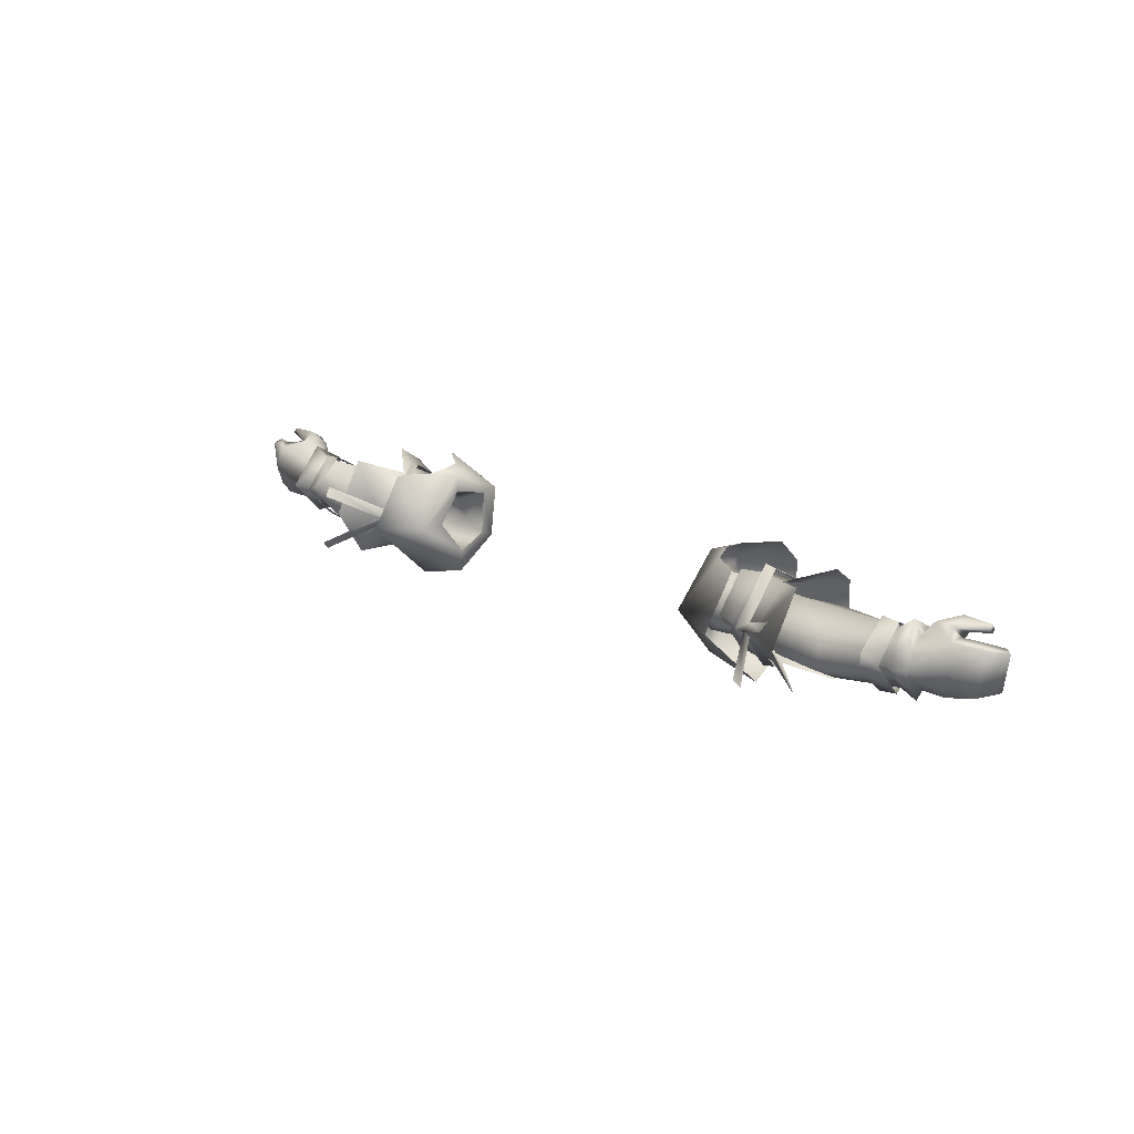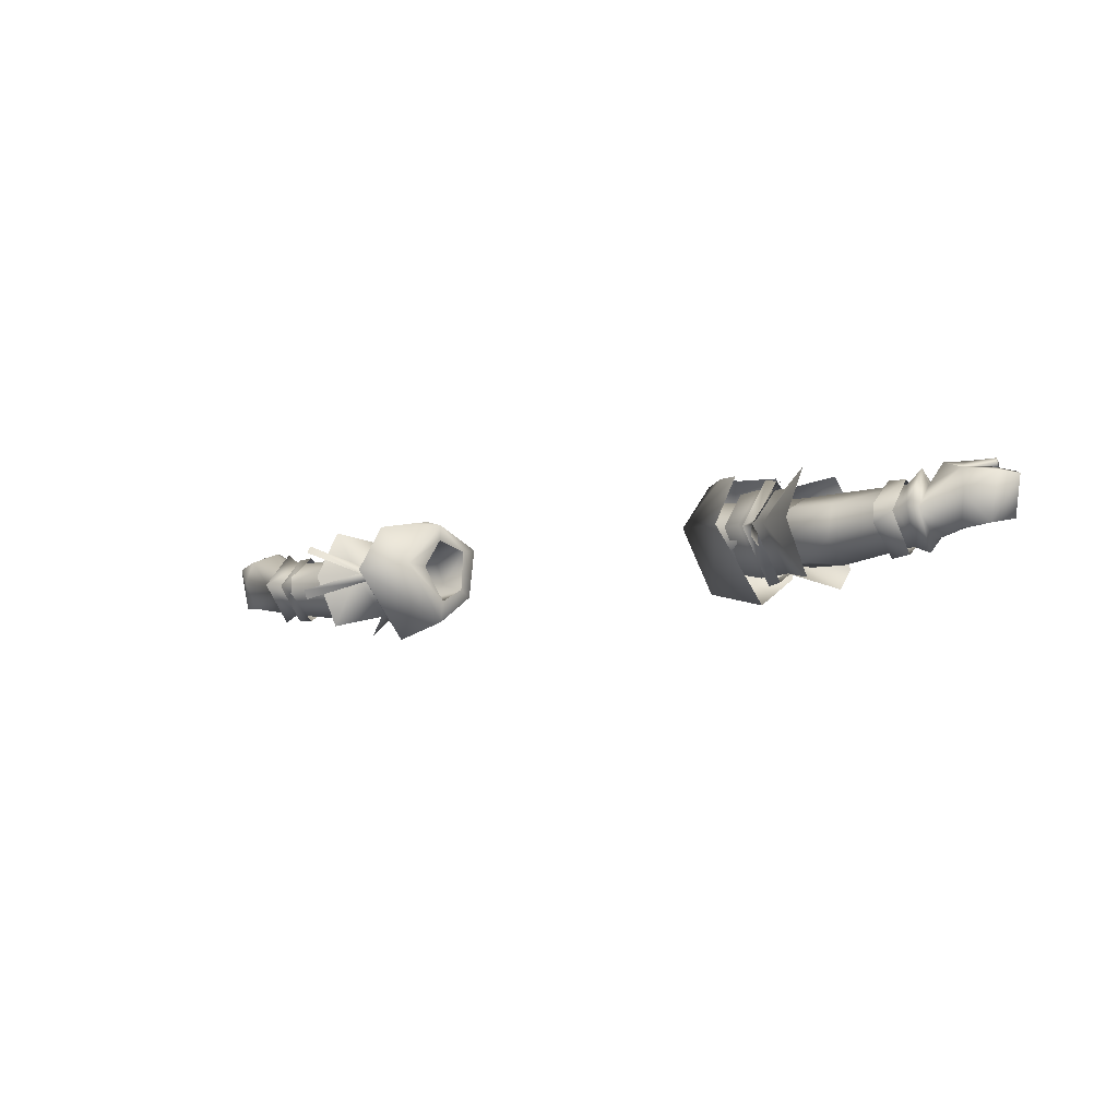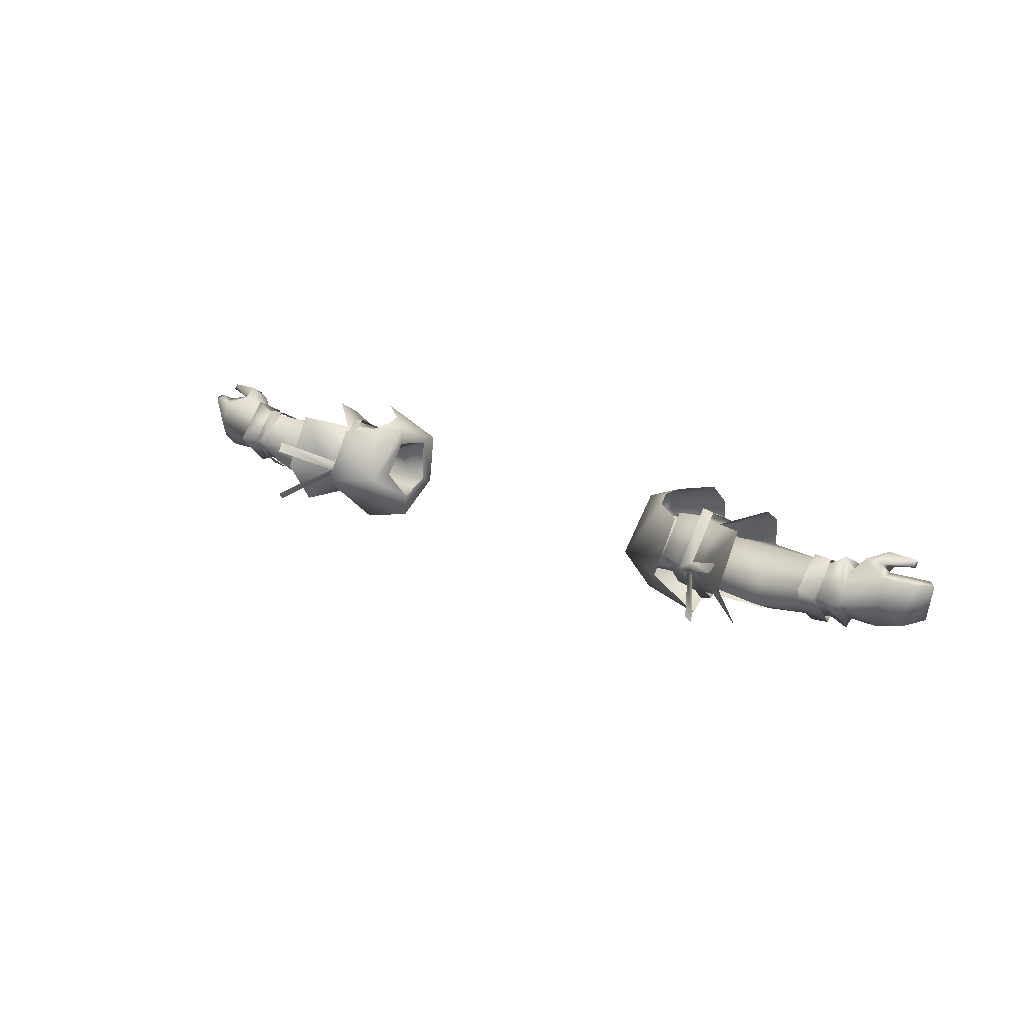
<metadata>
{"format":"obj","ext":"obj","renderer":"f3d","projection":"perspective","resolution":1024,"background":"white","views":[{"elev":19.5,"azim":-137.1,"up":"+Z"},{"elev":-9.3,"azim":-143.1,"up":"+Z"},{"elev":21.9,"azim":-143.0,"up":"+Z"}]}
</metadata>
<code>
g mesh00
v -44.66 15.11 2.397
v -45.17 22.68 4.626
v -51.74 17.14 6.953
v -45.58 16 -0.9417
v -39.78 18.47 -6.955
v -34.46 16.61 -3.653
v -39.78 18.47 -6.955
v -48.43 18.95 -8.415
v -39.85 23.1 -6.659
v -48.49 23.11 -8.114
v -45.26 28.25 -2.179
v -45.17 22.68 4.626
v -44.66 15.11 2.397
v -39.65 15.22 2.326
v -51.77 33.8 -2.47
v -45.12 29.82 -2.039
v -52.15 28.07 -11.49
v -45.39 22.3 -9.566
v -51.77 33.8 -2.47
v -51.92 28.25 6.779
v -45.12 29.82 -2.039
v -40.08 22.67 5.179
v -39.78 18.47 -6.955
v -45.58 16 -0.9417
v -48.43 18.95 -8.415
v -49.09 19.05 -8.409
v -48.49 23.11 -8.114
v -49.16 23.14 -8.1
v -45.26 28.25 -2.179
v -49.29 29.39 -4.737
v -49.41 28.45 0.0455
v -51.74 17.14 6.953
v -51.4 12.76 3.878
v -51.97 13.07 -8.598
v -45.13 15.73 -6.592
v -52.25 17.11 -12.24
v -45.39 22.3 -9.566
v -49.13 22.18 2.832
v -45.26 28.25 -2.179
v -49.41 28.45 0.0455
v -45.58 16 -0.9417
v -35.3 17.58 0.1696
v -45.26 28.25 -2.179
v -49.13 22.18 2.832
v -41.35 21.3 3.212
v -45.58 16 -0.9417
v -35.3 17.58 0.1696
f 1 2 3
f 4 5 6
f 7 8 9
f 9 8 10
f 9 10 11
f 12 13 14
f 15 16 17
f 17 16 18
f 19 20 21
f 21 20 12
f 21 12 22
f 22 12 14
f 23 24 25
f 25 24 26
f 25 26 27
f 27 26 28
f 27 28 29
f 29 28 30
f 29 30 31
f 32 33 13
f 13 33 34
f 13 34 35
f 35 34 36
f 35 36 37
f 38 39 40
f 41 6 42
f 43 44 45
f 45 44 46
f 45 46 47
v -70.48 22.88 4.975
v -71.33 22.46 2.182
v -71.55 18.62 -0.01016
v -71.55 18.62 -0.01016
v -71.33 22.46 2.182
v -73.42 18.06 3.887
v -74.14 22.84 5.486
v -71.66 26.92 -2.171
v -71.96 22.16 -6.722
v -77.58 24.49 -5.654
v -77.58 24.49 -5.654
v -79.03 26.43 -0.4633
v -71.66 26.92 -2.171
v -78.35 25.3 3.853
v -71.33 22.46 2.182
v -74.14 22.84 5.486
v -70.6 17.14 1.507
v -71.55 18.62 -0.01016
v -71.13 16.85 -4.755
v -71.79 18.48 -4.08
v -71.96 22.16 -6.722
v -70.6 17.14 1.507
v -67.89 18.86 0.2995
v -68.13 18.73 -4.362
v -71.26 22.3 -8.689
v -71.66 26.92 -2.171
v -67.89 18.86 0.2995
v -70.48 22.88 4.975
v -67.67 22.53 2.811
v -70.58 28.93 -1.88
v -68 26.92 -2.171
v -68.31 22.23 -7.389
v -73.42 18.06 3.887
v -77.33 18.14 3.132
v -71.55 18.62 -0.01016
v -75.78 21.43 -0.2809
v -71.79 18.48 -4.08
v -72.76 20.43 -5.913
v -71.96 22.16 -6.722
v -77.27 22.46 -5.365
v -77.58 24.49 -5.654
v -70.58 28.93 -1.88
v -68.31 22.23 -7.389
v -68.13 18.73 -4.362
f 48 49 50
f 51 52 53
f 53 52 54
f 55 56 57
f 58 59 60
f 60 59 61
f 60 61 62
f 62 61 63
f 64 65 66
f 66 65 67
f 66 67 68
f 50 69 48
f 70 64 71
f 71 64 66
f 71 66 72
f 72 66 68
f 72 68 73
f 69 74 75
f 75 74 76
f 75 76 77
f 77 76 78
f 77 78 79
f 80 81 82
f 82 81 83
f 82 83 84
f 84 83 85
f 84 85 86
f 86 85 87
f 86 87 88
f 49 48 73
f 73 48 89
f 73 89 72
f 72 89 90
f 72 90 91
v -45.58 16 -0.9417
v -49.13 22.18 2.832
v -49.32 16.33 -2.368
v -53.35 16.37 0.6718
v -67.89 18.86 0.2995
v -68.13 18.73 -4.362
v -67.67 22.53 2.811
v -67.89 18.86 0.2995
v -53.35 16.37 0.6718
v -67.57 18.05 1.123
v -67.59 17.87 -5.737
v -64.41 17.58 -5.925
v -49.32 16.33 -2.368
v -53.4 16.14 -5.82
v -68.31 22.23 -7.389
v -49.41 28.45 0.0455
v -57.06 28.25 -0.1299
v -49.29 29.39 -4.737
v -56.52 28.85 -5.778
v -49.16 23.14 -8.1
v -55.98 22.33 -9.165
v -49.09 19.05 -8.409
v -45.58 16 -0.9417
v -68 26.92 -2.171
v -64.41 17.84 0.9157
v -64.41 22.66 3.8
v -67.55 22.7 3.568
v -64.39 28.19 -0.8684
v -67.56 27.85 -2.269
v -64.4 28.15 -4.005
v -67.61 22.3 -8.592
v -64.41 22.27 -8.982
v -67.59 17.87 -5.737
v -64.41 17.58 -5.925
f 92 93 94
f 95 96 97
f 98 99 100
f 101 102 103
f 104 95 105
f 105 95 97
f 105 97 106
f 93 107 108
f 108 107 109
f 108 109 110
f 110 109 111
f 110 111 112
f 112 111 113
f 114 104 113
f 113 104 105
f 113 105 112
f 112 105 106
f 112 106 110
f 110 106 115
f 110 115 108
f 108 115 98
f 108 98 93
f 93 98 100
f 93 100 94
f 103 116 101
f 101 116 117
f 101 117 118
f 118 117 119
f 118 119 120
f 120 119 121
f 120 121 122
f 122 121 123
f 122 123 124
f 124 123 125
v 49.09 19.05 -8.409
v 48.43 18.95 -8.415
v 49.16 23.14 -8.1
v 39.85 23.1 -6.659
v 48.49 23.11 -8.114
v 39.78 18.47 -6.955
v 45.17 22.68 4.626
v 40.15 29.37 -1.824
v 40.08 22.67 5.179
v 44.66 15.11 2.397
v 45.13 15.73 -6.592
v 51.97 13.07 -8.598
v 48.43 18.95 -8.415
v 49.09 19.05 -8.409
v 45.58 16 -0.9417
v 48.49 23.11 -8.114
v 39.85 23.1 -6.659
v 45.26 28.25 -2.18
v 44.66 15.11 2.397
v 45.17 22.68 4.626
v 40.08 22.67 5.179
v 51.77 33.8 -2.47
v 52.15 28.07 -11.49
v 45.12 29.82 -2.039
v 45.39 22.3 -9.566
v 40.15 29.37 -1.824
v 45.17 22.68 4.626
v 45.12 29.82 -2.039
v 51.92 28.25 6.779
v 51.77 33.8 -2.47
v 51.97 13.07 -8.598
v 45.13 15.73 -6.592
v 52.25 17.11 -12.24
v 45.39 22.3 -9.566
v 51.97 13.07 -8.598
v 51.4 12.76 3.878
v 44.66 15.11 2.397
v 51.74 17.14 6.953
v 45.17 22.68 4.626
v 49.41 28.45 0.0455
v 49.29 29.39 -4.737
v 45.26 28.25 -2.18
v 49.16 23.14 -8.1
v 48.49 23.11 -8.114
v 48.43 18.95 -8.415
v 39.78 18.47 -6.955
v 45.58 16 -0.9417
v 34.46 16.61 -3.653
v 35.3 17.58 0.1696
v 35.3 17.58 0.1696
v 45.58 16 -0.9417
v 41.35 21.3 3.212
v 49.13 22.18 2.832
v 45.26 28.25 -2.18
v 49.41 28.45 0.0455
f 126 127 128
f 129 130 131
f 132 133 134
f 135 136 137
f 138 139 140
f 141 142 143
f 144 145 146
f 147 148 149
f 149 148 150
f 151 152 153
f 153 152 154
f 153 154 155
f 156 157 158
f 158 157 159
f 160 161 162
f 162 161 163
f 162 163 164
f 165 166 167
f 167 166 168
f 167 168 169
f 169 168 170
f 169 170 171
f 171 170 172
f 171 172 173
f 173 172 174
f 175 176 177
f 177 176 178
f 177 178 179
f 179 178 180
v 78.35 25.3 3.853
v 71.33 22.46 2.182
v 74.14 22.84 5.486
v 71.55 18.62 -0.01016
v 73.42 18.06 3.887
v 71.33 22.46 2.182
v 74.14 22.84 5.486
v 77.58 24.49 -5.654
v 71.96 22.16 -6.722
v 71.66 26.92 -2.171
v 71.33 22.46 2.182
v 78.35 25.3 3.853
v 79.03 26.43 -0.4633
v 77.58 24.49 -5.654
v 70.48 22.88 4.975
v 70.6 17.14 1.507
v 71.55 18.62 -0.01016
v 70.6 17.14 1.507
v 67.89 18.86 0.2995
v 71.13 16.85 -4.755
v 68.13 18.73 -4.362
v 71.26 22.3 -8.689
v 71.55 18.62 -0.01016
v 70.6 17.14 1.507
v 71.79 18.48 -4.08
v 71.13 16.85 -4.755
v 71.96 22.16 -6.722
v 71.66 26.92 -2.171
v 68.31 22.23 -7.389
v 68 26.92 -2.171
v 70.58 28.93 -1.88
v 67.67 22.53 2.811
v 70.48 22.88 4.975
v 67.89 18.86 0.2995
v 70.6 17.14 1.507
v 77.58 24.49 -5.654
v 77.27 22.46 -5.365
v 71.96 22.16 -6.722
v 72.76 20.43 -5.913
v 71.79 18.48 -4.08
v 75.78 21.43 -0.2809
v 71.55 18.62 -0.01016
v 77.33 18.14 3.131
v 73.42 18.06 3.887
v 68.13 18.73 -4.362
v 68.31 22.23 -7.389
v 71.26 22.3 -8.689
v 70.58 28.93 -1.88
v 71.66 26.92 -2.171
v 70.48 22.88 4.975
v 71.33 22.46 2.182
v 71.55 18.62 -0.01016
f 181 182 183
f 184 185 186
f 186 185 187
f 188 189 190
f 191 192 190
f 190 192 193
f 190 193 194
f 195 196 197
f 198 199 200
f 200 199 201
f 200 201 202
f 203 204 205
f 205 204 206
f 205 206 207
f 207 206 202
f 207 202 208
f 209 210 211
f 211 210 212
f 211 212 213
f 213 212 214
f 213 214 215
f 216 217 218
f 218 217 219
f 218 219 220
f 220 219 221
f 220 221 222
f 222 221 223
f 222 223 224
f 225 226 227
f 227 226 228
f 227 228 229
f 229 228 230
f 229 230 231
f 231 230 232
v 49.32 16.33 -2.368
v 49.13 22.18 2.832
v 45.58 16 -0.9417
v 53.35 16.37 0.6718
v 67.89 18.86 0.2995
v 67.67 22.53 2.811
v 68.31 22.23 -7.389
v 68.13 18.73 -4.362
v 53.4 16.14 -5.82
v 67.89 18.86 0.2995
v 53.35 16.37 0.6718
v 49.32 16.33 -2.368
v 57.06 28.25 -0.1299
v 49.41 28.45 0.0455
v 56.52 28.85 -5.778
v 49.29 29.39 -4.737
v 55.98 22.33 -9.165
v 49.16 23.14 -8.1
v 49.09 19.05 -8.409
v 68 26.92 -2.171
v 45.58 16 -0.9417
v 64.41 17.58 -5.925
v 67.59 17.87 -5.737
v 64.41 17.84 0.9157
v 67.57 18.05 1.123
v 64.41 22.66 3.8
v 67.55 22.7 3.568
v 64.39 28.19 -0.8684
v 67.56 27.85 -2.269
v 64.4 28.15 -4.005
v 67.61 22.3 -8.592
v 64.41 22.27 -8.982
v 67.59 17.87 -5.737
v 64.41 17.58 -5.925
f 233 234 235
f 236 237 238
f 239 240 241
f 240 242 241
f 241 242 243
f 241 243 244
f 234 245 246
f 246 245 247
f 246 247 248
f 248 247 249
f 248 249 250
f 250 249 251
f 233 236 234
f 234 236 238
f 234 238 245
f 245 238 252
f 245 252 247
f 247 252 239
f 247 239 249
f 249 239 241
f 249 241 251
f 251 241 244
f 251 244 253
f 254 255 256
f 256 255 257
f 256 257 258
f 258 257 259
f 258 259 260
f 260 259 261
f 260 261 262
f 262 261 263
f 262 263 264
f 264 263 265
f 264 265 266
v -29.25 13.79 2.996
v -34.31 19.39 7.954
v -39.42 15.48 8.393
v -43.53 28.91 -3.54
v -41.36 30.09 -2.282
v -41.38 21.86 -11.34
v -43.51 14.88 2.248
v -41.38 14.6 1.974
v -41.38 22.37 6.786
v -29.61 14.71 -6.306
v -29.41 17.4 -5.1
v -29.79 16.37 2.406
v -30.27 22.66 6.78
v -41.36 30.09 -2.282
v -43.52 28.97 -1.026
v -43.48 22.42 6.295
v -29.98 22.1 -7.8
v -35.72 26.41 -4.396
v -30.56 26.7 -1.7
v -35.03 25.49 -0.1718
v -30.37 22.7 3.9
v -29.79 16.37 2.406
v -35.3 17.58 0.1696
v -29.41 17.4 -5.1
v -43.5 30.61 -2.23
v -49.51 38.72 -7.671
v -48.99 40.07 -6.117
v -43.5 30.61 -2.23
v -51.52 36.89 1.711
v -52.04 35.56 3.157
v -40.19 22.29 -9.858
v -45.39 22.3 -9.566
v -40.15 29.37 -1.824
v -45.12 29.82 -2.039
v -40.08 22.67 5.179
v -39.65 15.22 2.326
v -44.66 15.11 2.397
v -40.07 15.54 -6.448
v -45.13 15.73 -6.592
v -40.19 22.29 -9.858
v -45.39 22.3 -9.566
v -39.65 10.87 -8.598
v -40.21 22.33 -14.47
v -30.25 22.27 -11.78
v -39.45 35.36 -2.47
v -30.46 31.27 -1.609
v -29.98 22.1 -7.8
v -30.56 26.7 -1.7
v -41.38 14.26 -7.056
v -43.55 14.64 -6.808
v -43.57 21.89 -10.82
v -30.56 26.7 -1.7
v -30.46 31.27 -1.609
v -30.37 22.7 3.9
v -39.08 10.56 3.878
v -39.45 35.36 -2.47
v -39.6 29.15 6.519
v -34.73 25.99 7.16
v -33.49 22.67 7.807
v -34.46 16.61 -3.653
v -39.78 18.47 -6.955
v -39.85 23.1 -6.659
v -45.26 28.25 -2.179
v -41.35 21.3 3.212
v -35.3 17.58 0.1696
v -29.79 16.37 2.406
v -36.53 22.27 -9.002
v -36.57 15.81 -6.306
v -36.2 15.79 2.256
v -36.55 22.66 4.76
v -36.75 28.23 -1.609
v -36.53 22.27 -9.002
f 267 268 269
f 270 271 272
f 273 274 275
f 276 277 278
f 268 267 279
f 280 281 275
f 275 281 282
f 275 282 273
f 283 284 285
f 285 284 286
f 285 286 287
f 288 289 290
f 271 270 291
f 291 270 292
f 291 292 293
f 280 294 281
f 281 294 295
f 281 295 296
f 297 298 299
f 299 298 300
f 299 300 301
f 302 303 304
f 304 303 305
f 304 305 306
f 306 305 307
f 308 309 310
f 309 311 310
f 310 311 312
f 310 312 313
f 313 312 314
f 274 273 315
f 315 273 316
f 315 316 272
f 272 316 317
f 272 317 270
f 318 319 320
f 320 319 279
f 320 279 278
f 278 279 267
f 278 267 276
f 269 321 267
f 267 321 308
f 267 308 276
f 276 308 310
f 276 310 277
f 277 310 313
f 322 323 319
f 319 323 324
f 319 324 279
f 279 324 325
f 279 325 268
f 289 326 290
f 290 326 327
f 290 327 283
f 283 327 328
f 283 328 284
f 284 328 329
f 284 329 286
f 286 329 330
f 286 330 287
f 287 330 331
f 287 331 332
f 306 333 304
f 304 333 334
f 304 334 302
f 302 334 335
f 302 335 301
f 301 335 336
f 301 336 299
f 299 336 337
f 299 337 297
f 297 337 338
v -81.87 22.95 -5.058
v -79.03 26.43 -0.4633
v -77.58 24.49 -5.654
v -80.82 21.55 -4.793
v -83.32 19.21 -4.028
v -84.7 19.96 -4.26
v -84.7 19.96 -4.26
v -86.07 20.8 2.557
v -78.35 25.3 3.853
v -83.56 23.31 3.116
v -73.42 18.06 3.887
v -76.16 16.91 4.516
v -77.33 18.14 3.132
v -75.78 21.43 -0.2809
v -77.27 22.46 -5.365
v -72.76 20.43 -5.913
v -77.58 24.49 -5.654
v -81.87 22.95 -5.058
v -73.42 18.06 3.887
v -76.59 18.98 6.081
v -76.16 16.91 4.516
v -81.53 19.06 5.91
v -81.48 17.97 4.944
v -81.48 17.97 4.944
v -81.53 19.06 5.91
v -81.55 18.61 4.265
v -81.6 19.58 4.983
v -76.43 21.5 4.657
v -85.15 20.11 3.131
v -81.6 19.58 4.983
v -76.43 21.5 4.657
v -74.14 22.84 5.486
v -82.54 21.87 3.839
v -85.15 20.11 3.131
v -86.07 20.8 2.557
v -84.7 19.96 -4.26
v -82.54 21.87 3.839
v -79 23.18 4.23
v -76.43 21.5 4.657
v -74.14 22.84 5.486
v -79 23.18 4.23
v -81.48 17.97 4.944
f 339 340 341
f 342 343 344
f 339 345 346
f 347 340 348
f 349 350 351
f 352 353 354
f 355 353 356
f 356 353 342
f 356 342 344
f 357 358 359
f 359 358 360
f 359 360 361
f 362 363 364
f 364 363 365
f 364 365 366
f 340 339 348
f 348 339 346
f 348 346 367
f 368 360 369
f 369 360 358
f 369 358 370
f 370 358 357
f 371 372 343
f 343 372 373
f 343 373 374
f 367 375 348
f 348 375 376
f 348 376 347
f 347 376 377
f 347 377 378
f 343 342 371
f 371 342 353
f 371 353 379
f 379 353 352
f 379 352 366
f 366 352 351
f 366 351 364
f 364 351 350
f 364 350 380
v 41.38 21.86 -11.34
v 43.57 21.89 -10.82
v 43.55 14.64 -6.808
v 43.5 30.61 -2.23
v 52.04 35.56 3.157
v 51.52 36.89 1.711
v 41.38 14.26 -7.056
v 43.5 30.61 -2.23
v 48.99 40.07 -6.117
v 43.53 28.91 -3.54
v 49.51 38.72 -7.671
v 30.37 22.7 3.9
v 35.03 25.49 -0.1718
v 30.56 26.7 -1.7
v 35.72 26.41 -4.396
v 29.98 22.1 -7.8
v 41.36 30.09 -2.282
v 43.52 28.97 -1.026
v 41.36 30.09 -2.282
v 41.38 22.37 6.786
v 40.15 29.37 -1.824
v 45.12 29.82 -2.039
v 40.19 22.29 -9.858
v 45.39 22.3 -9.566
v 29.79 16.37 2.406
v 30.27 22.66 6.78
v 30.37 22.7 3.9
v 30.46 31.27 -1.609
v 30.56 26.7 -1.7
v 39.45 35.36 -2.47
v 30.25 22.27 -11.78
v 30.46 31.27 -1.609
v 40.21 22.33 -14.47
v 39.65 10.87 -8.598
v 29.61 14.71 -6.306
v 29.25 13.79 2.996
v 39.08 10.56 3.878
v 39.42 15.48 8.393
v 34.31 19.39 7.954
v 41.38 14.6 1.974
v 43.51 14.88 2.248
v 43.48 22.42 6.295
v 40.19 22.29 -9.858
v 45.39 22.3 -9.566
v 40.07 15.54 -6.448
v 45.13 15.73 -6.592
v 39.65 15.22 2.326
v 44.66 15.11 2.397
v 40.08 22.67 5.179
v 29.41 17.4 -5.1
v 29.98 22.1 -7.8
v 30.56 26.7 -1.7
v 33.49 22.67 7.807
v 34.73 25.99 7.16
v 39.6 29.15 6.519
v 39.45 35.36 -2.47
v 29.79 16.37 2.406
v 35.3 17.58 0.1696
v 41.35 21.3 3.212
v 45.26 28.25 -2.18
v 39.85 23.1 -6.659
v 39.78 18.47 -6.955
v 29.41 17.4 -5.1
v 34.46 16.61 -3.653
v 29.79 16.37 2.406
v 35.3 17.58 0.1696
v 36.53 22.27 -9.002
v 36.75 28.23 -1.609
v 36.55 22.66 4.76
v 36.2 15.79 2.256
v 36.57 15.81 -6.306
v 36.53 22.27 -9.002
f 381 382 383
f 384 385 386
f 383 387 381
f 388 389 390
f 390 389 391
f 392 393 394
f 394 393 395
f 394 395 396
f 382 381 390
f 390 381 397
f 390 397 388
f 385 384 398
f 398 384 399
f 398 399 400
f 401 402 403
f 403 402 404
f 405 406 407
f 407 406 408
f 407 408 409
f 410 411 412
f 410 413 411
f 411 413 414
f 411 414 415
f 415 414 416
f 414 417 416
f 416 417 418
f 416 418 419
f 387 383 420
f 420 383 421
f 420 421 400
f 400 421 422
f 400 422 398
f 423 424 425
f 425 424 426
f 425 426 427
f 427 426 428
f 427 428 429
f 419 406 416
f 416 406 405
f 416 405 415
f 415 405 430
f 415 430 411
f 411 430 431
f 411 431 412
f 412 431 432
f 419 433 406
f 406 433 434
f 406 434 408
f 408 434 435
f 408 435 436
f 437 438 392
f 392 438 439
f 392 439 393
f 393 439 440
f 393 440 395
f 395 440 441
f 395 441 396
f 396 441 442
f 396 442 443
f 443 442 444
f 443 444 445
f 445 444 446
f 403 447 401
f 401 447 448
f 401 448 429
f 429 448 449
f 429 449 427
f 427 449 450
f 427 450 425
f 425 450 451
f 425 451 423
f 423 451 452
v 80.82 21.55 -4.794
v 82.54 21.87 3.839
v 79 23.18 4.23
v 86.07 20.8 2.557
v 84.7 19.96 -4.26
v 81.87 22.95 -5.058
v 83.56 23.31 3.116
v 79.03 26.43 -0.4633
v 78.35 25.3 3.853
v 77.33 18.14 3.131
v 76.16 16.91 4.516
v 73.42 18.06 3.887
v 72.76 20.43 -5.913
v 77.27 22.46 -5.365
v 75.78 21.43 -0.2809
v 81.87 22.95 -5.058
v 84.7 19.96 -4.26
v 83.32 19.21 -4.028
v 76.16 16.91 4.516
v 81.48 17.97 4.944
v 81.53 19.06 5.91
v 81.53 19.06 5.91
v 81.48 17.97 4.944
v 81.6 19.58 4.983
v 81.55 18.61 4.265
v 76.43 21.5 4.657
v 73.42 18.06 3.887
v 76.59 18.98 6.081
v 74.14 22.84 5.486
v 76.43 21.5 4.657
v 74.14 22.84 5.486
v 76.43 21.5 4.657
v 79 23.18 4.23
v 82.54 21.87 3.839
v 85.15 20.11 3.131
v 81.6 19.58 4.983
v 81.48 17.97 4.944
v 77.58 24.49 -5.654
v 77.58 24.49 -5.654
v 85.15 20.11 3.131
v 84.7 19.96 -4.26
v 86.07 20.8 2.557
f 453 454 455
f 456 457 458
f 459 460 461
f 462 463 464
f 465 466 467
f 468 469 470
f 471 472 473
f 474 475 476
f 476 475 477
f 476 477 478
f 479 480 481
f 481 480 482
f 461 483 484
f 484 485 461
f 461 485 486
f 461 486 459
f 454 453 487
f 488 482 473
f 473 482 480
f 473 480 471
f 471 480 479
f 489 463 477
f 477 463 462
f 477 462 478
f 478 462 467
f 478 467 455
f 455 467 466
f 455 466 453
f 453 466 490
f 491 460 458
f 458 460 459
f 458 459 456
f 456 459 486
f 456 486 492
f 490 468 453
f 453 468 470
f 453 470 487
f 487 470 493
f 487 493 494

</code>
